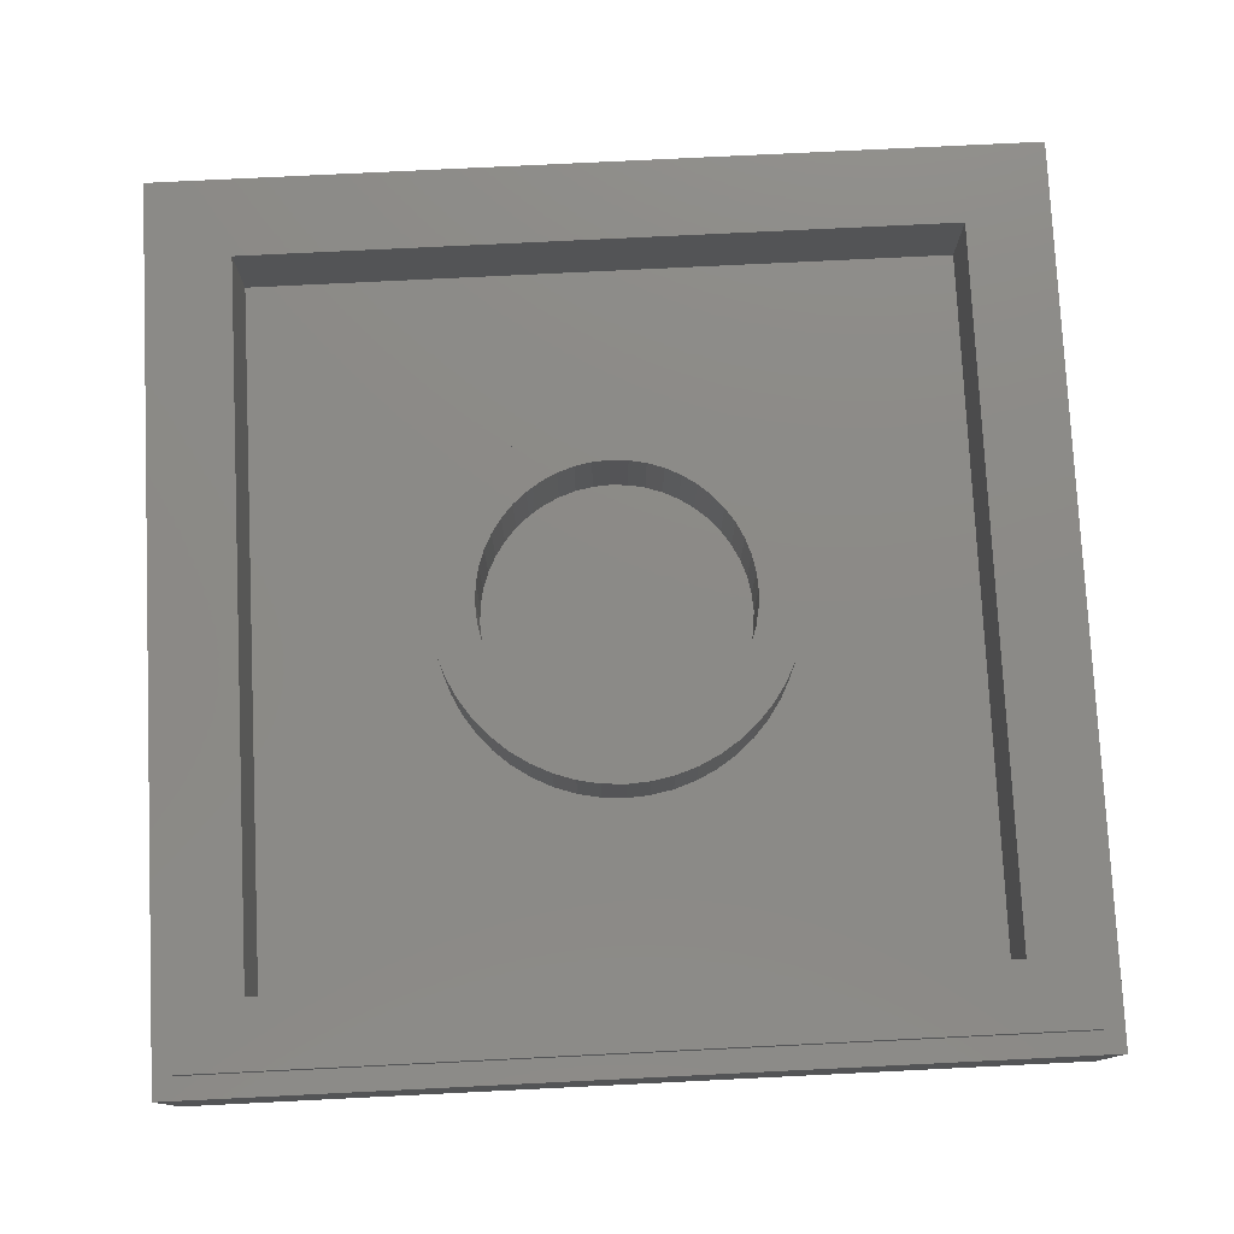
<metadata>
{"format":"stl","ext":"stl","renderer":"f3d","projection":"perspective","resolution":1024,"background":"white","views":[{"elev":77.6,"azim":177.2,"up":"+Y"}]}
</metadata>
<code>
# stl→obj: 433 verts, 858 faces
v -8 2.8 8
v -8 0 8
v 8 0 8
v 8 2.8 8
v -8 2.8 -8
v -8 0 -8
v 8 2.8 -8
v 8 0 -8
v -7.6 3.2 7.6
v -7.6 2.8 7.6
v 7.6 2.8 7.6
v 7.6 3.2 7.6
v -7.6 3.2 -7.6
v -7.6 2.8 -7.6
v 7.6 3.2 -7.6
v 7.6 2.8 -7.6
v -6.4 3.2 6.4
v 6.4 1.6 6.4
v -6.4 1.6 6.4
v 6.4 3.2 6.4
v -6.4 3.2 -6.4
v -6.4 1.6 -6.4
v 6.4 3.2 -6.4
v 6.4 1.6 -6.4
v 2.379 3.2 0.3132
v 2.4 3.2 0
v 2.4 1.6 0
v 2.379 1.6 0.3132
v 2.318 3.2 0.6211
v 2.318 1.6 0.6211
v 2.217 3.2 0.9185
v 2.217 1.6 0.9185
v 2.078 3.2 1.2
v 2.078 1.6 1.2
v 1.904 3.2 1.461
v 1.904 1.6 1.461
v 1.697 3.2 1.697
v 1.697 1.6 1.697
v 1.461 3.2 1.904
v 1.461 1.6 1.904
v 1.2 3.2 2.078
v 1.2 1.6 2.078
v 0.9185 3.2 2.217
v 0.9185 1.6 2.217
v 0.6211 3.2 2.318
v 0.6211 1.6 2.318
v 0.3132 3.2 2.379
v 0.3132 1.6 2.379
v 0 3.2 2.4
v 0 1.6 2.4
v -0.3132 3.2 2.379
v -0.3132 1.6 2.379
v -0.6211 3.2 2.318
v -0.6211 1.6 2.318
v -0.9185 3.2 2.217
v -0.9185 1.6 2.217
v -1.2 3.2 2.078
v -1.2 1.6 2.078
v -1.461 3.2 1.904
v -1.461 1.6 1.904
v -1.697 3.2 1.697
v -1.697 1.6 1.697
v -1.904 3.2 1.461
v -1.904 1.6 1.461
v -2.078 3.2 1.2
v -2.078 1.6 1.2
v -2.217 3.2 0.9185
v -2.217 1.6 0.9185
v -2.318 3.2 0.6211
v -2.318 1.6 0.6211
v -2.379 3.2 0.3132
v -2.379 1.6 0.3132
v -2.4 3.2 0
v -2.4 1.6 0
v -2.379 3.2 -0.3132
v -2.379 1.6 -0.3132
v -2.318 3.2 -0.6211
v -2.318 1.6 -0.6211
v -2.217 3.2 -0.9185
v -2.217 1.6 -0.9185
v -2.078 3.2 -1.2
v -2.078 1.6 -1.2
v -1.904 3.2 -1.461
v -1.904 1.6 -1.461
v -1.697 3.2 -1.697
v -1.697 1.6 -1.697
v -1.461 3.2 -1.904
v -1.461 1.6 -1.904
v -1.2 3.2 -2.078
v -1.2 1.6 -2.078
v -0.9185 3.2 -2.217
v -0.9185 1.6 -2.217
v -0.6211 3.2 -2.318
v -0.6211 1.6 -2.318
v -0.3132 3.2 -2.379
v -0.3132 1.6 -2.379
v 0 3.2 -2.4
v 0 1.6 -2.4
v 0.3132 3.2 -2.379
v 0.3132 1.6 -2.379
v 0.6211 3.2 -2.318
v 0.6211 1.6 -2.318
v 0.9185 3.2 -2.217
v 0.9185 1.6 -2.217
v 1.2 3.2 -2.078
v 1.2 1.6 -2.078
v 1.461 3.2 -1.904
v 1.461 1.6 -1.904
v 1.697 3.2 -1.697
v 1.697 1.6 -1.697
v 1.904 3.2 -1.461
v 1.904 1.6 -1.461
v 2.078 3.2 -1.2
v 2.078 1.6 -1.2
v 2.217 3.2 -0.9185
v 2.217 1.6 -0.9185
v 2.318 3.2 -0.6211
v 2.318 1.6 -0.6211
v 2.379 3.2 -0.3132
v 2.379 1.6 -0.3132
v 3.172 3.2 0.4176
v 3.2 1.6 0
v 3.2 3.2 0
v 3.172 1.6 0.4176
v 3.091 3.2 0.8282
v 3.091 1.6 0.8282
v 2.957 3.2 1.225
v 2.957 1.6 1.225
v 2.771 3.2 1.6
v 2.771 1.6 1.6
v 2.539 3.2 1.948
v 2.539 1.6 1.948
v 2.263 3.2 2.263
v 2.263 1.6 2.263
v 1.948 3.2 2.539
v 1.948 1.6 2.539
v 1.6 3.2 2.771
v 1.6 1.6 2.771
v 1.225 3.2 2.957
v 1.225 1.6 2.957
v 0.8282 3.2 3.091
v 0.8282 1.6 3.091
v 0.4176 3.2 3.172
v 0.4176 1.6 3.172
v 0 3.2 3.2
v 0 1.6 3.2
v -0.4176 3.2 3.172
v -0.4176 1.6 3.172
v -0.8282 3.2 3.091
v -0.8282 1.6 3.091
v -1.225 3.2 2.957
v -1.225 1.6 2.957
v -1.6 3.2 2.771
v -1.6 1.6 2.771
v -1.948 3.2 2.539
v -1.948 1.6 2.539
v -2.263 3.2 2.263
v -2.263 1.6 2.263
v -2.539 3.2 1.948
v -2.539 1.6 1.948
v -2.771 3.2 1.6
v -2.771 1.6 1.6
v -2.957 3.2 1.225
v -2.957 1.6 1.225
v -3.091 3.2 0.8282
v -3.091 1.6 0.8282
v -3.172 3.2 0.4176
v -3.172 1.6 0.4176
v -3.2 3.2 0
v -3.2 1.6 0
v -3.172 3.2 -0.4176
v -3.172 1.6 -0.4176
v -3.091 3.2 -0.8282
v -3.091 1.6 -0.8282
v -2.957 3.2 -1.225
v -2.957 1.6 -1.225
v -2.771 3.2 -1.6
v -2.771 1.6 -1.6
v -2.539 3.2 -1.948
v -2.539 1.6 -1.948
v -2.263 3.2 -2.263
v -2.263 1.6 -2.263
v -1.948 3.2 -2.539
v -1.948 1.6 -2.539
v -1.6 3.2 -2.771
v -1.6 1.6 -2.771
v -1.225 3.2 -2.957
v -1.225 1.6 -2.957
v -0.8282 3.2 -3.091
v -0.8282 1.6 -3.091
v -0.4176 3.2 -3.172
v -0.4176 1.6 -3.172
v 0 3.2 -3.2
v 0 1.6 -3.2
v 0.4176 3.2 -3.172
v 0.4176 1.6 -3.172
v 0.8282 3.2 -3.091
v 0.8282 1.6 -3.091
v 1.225 3.2 -2.957
v 1.225 1.6 -2.957
v 1.6 3.2 -2.771
v 1.6 1.6 -2.771
v 1.948 3.2 -2.539
v 1.948 1.6 -2.539
v 2.263 3.2 -2.263
v 2.263 1.6 -2.263
v 2.539 3.2 -1.948
v 2.539 1.6 -1.948
v 2.771 3.2 -1.6
v 2.771 1.6 -1.6
v 2.957 3.2 -1.225
v 2.957 1.6 -1.225
v 3.091 3.2 -0.8282
v 3.091 1.6 -0.8282
v 3.172 3.2 -0.4176
v 3.172 1.6 -0.4176
v 0 1.6 0
v 3.2 1.6 3.2
v -3.2 1.6 3.2
v -3.2 1.6 -3.2
v 3.2 1.6 -3.2
v 3.8 0 3.8
v 5.6 0 3.8
v 5.585 0 4.035
v 5.539 0 4.266
v 5.463 0 4.489
v 5.359 0 4.7
v 5.228 0 4.896
v 5.073 0 5.073
v 4.896 0 5.228
v 4.7 0 5.359
v 4.489 0 5.463
v 4.266 0 5.539
v 4.035 0 5.585
v 3.8 0 5.6
v 3.565 0 5.585
v 3.334 0 5.539
v 3.111 0 5.463
v 2.9 0 5.359
v 2.704 0 5.228
v 2.527 0 5.073
v 2.372 0 4.896
v 2.241 0 4.7
v 2.137 0 4.489
v 2.061 0 4.266
v 2.015 0 4.035
v 2 0 3.8
v 2.015 0 3.565
v 2.061 0 3.334
v 2.137 0 3.111
v 2.241 0 2.9
v 2.372 0 2.704
v 2.527 0 2.527
v 2.704 0 2.372
v 2.9 0 2.241
v 3.111 0 2.137
v 3.334 0 2.061
v 3.565 0 2.015
v 3.8 0 2
v 4.035 0 2.015
v 4.266 0 2.061
v 4.489 0 2.137
v 4.7 0 2.241
v 4.896 0 2.372
v 5.073 0 2.527
v 5.228 0 2.704
v 5.359 0 2.9
v 5.463 0 3.111
v 5.539 0 3.334
v 5.585 0 3.565
v -3.8 0 3.8
v -2 0 3.8
v -2.015 0 4.035
v -2.061 0 4.266
v -2.137 0 4.489
v -2.241 0 4.7
v -2.372 0 4.896
v -2.527 0 5.073
v -2.704 0 5.228
v -2.9 0 5.359
v -3.111 0 5.463
v -3.334 0 5.539
v -3.565 0 5.585
v -3.8 0 5.6
v -4.035 0 5.585
v -4.266 0 5.539
v -4.489 0 5.463
v -4.7 0 5.359
v -4.896 0 5.228
v -5.073 0 5.073
v -5.228 0 4.896
v -5.359 0 4.7
v -5.463 0 4.489
v -5.539 0 4.266
v -5.585 0 4.035
v -5.6 0 3.8
v -5.585 0 3.565
v -5.539 0 3.334
v -5.463 0 3.111
v -5.359 0 2.9
v -5.228 0 2.704
v -5.073 0 2.527
v -4.896 0 2.372
v -4.7 0 2.241
v -4.489 0 2.137
v -4.266 0 2.061
v -4.035 0 2.015
v -3.8 0 2
v -3.565 0 2.015
v -3.334 0 2.061
v -3.111 0 2.137
v -2.9 0 2.241
v -2.704 0 2.372
v -2.527 0 2.527
v -2.372 0 2.704
v -2.241 0 2.9
v -2.137 0 3.111
v -2.061 0 3.334
v -2.015 0 3.565
v -3.8 0 -3.8
v -2 0 -3.8
v -2.015 0 -3.565
v -2.061 0 -3.334
v -2.137 0 -3.111
v -2.241 0 -2.9
v -2.372 0 -2.704
v -2.527 0 -2.527
v -2.704 0 -2.372
v -2.9 0 -2.241
v -3.111 0 -2.137
v -3.334 0 -2.061
v -3.565 0 -2.015
v -3.8 0 -2
v -4.035 0 -2.015
v -4.266 0 -2.061
v -4.489 0 -2.137
v -4.7 0 -2.241
v -4.896 0 -2.372
v -5.073 0 -2.527
v -5.228 0 -2.704
v -5.359 0 -2.9
v -5.463 0 -3.111
v -5.539 0 -3.334
v -5.585 0 -3.565
v -5.6 0 -3.8
v -5.585 0 -4.035
v -5.539 0 -4.266
v -5.463 0 -4.489
v -5.359 0 -4.7
v -5.228 0 -4.896
v -5.073 0 -5.073
v -4.896 0 -5.228
v -4.7 0 -5.359
v -4.489 0 -5.463
v -4.266 0 -5.539
v -4.035 0 -5.585
v -3.8 0 -5.6
v -3.565 0 -5.585
v -3.334 0 -5.539
v -3.111 0 -5.463
v -2.9 0 -5.359
v -2.704 0 -5.228
v -2.527 0 -5.073
v -2.372 0 -4.896
v -2.241 0 -4.7
v -2.137 0 -4.489
v -2.061 0 -4.266
v -2.015 0 -4.035
v 3.8 0 -3.8
v 5.6 0 -3.8
v 5.585 0 -3.565
v 5.539 0 -3.334
v 5.463 0 -3.111
v 5.359 0 -2.9
v 5.228 0 -2.704
v 5.073 0 -2.527
v 4.896 0 -2.372
v 4.7 0 -2.241
v 4.489 0 -2.137
v 4.266 0 -2.061
v 4.035 0 -2.015
v 3.8 0 -2
v 3.565 0 -2.015
v 3.334 0 -2.061
v 3.111 0 -2.137
v 2.9 0 -2.241
v 2.704 0 -2.372
v 2.527 0 -2.527
v 2.372 0 -2.704
v 2.241 0 -2.9
v 2.137 0 -3.111
v 2.061 0 -3.334
v 2.015 0 -3.565
v 2 0 -3.8
v 2.015 0 -4.035
v 2.061 0 -4.266
v 2.137 0 -4.489
v 2.241 0 -4.7
v 2.372 0 -4.896
v 2.527 0 -5.073
v 2.704 0 -5.228
v 2.9 0 -5.359
v 3.111 0 -5.463
v 3.334 0 -5.539
v 3.565 0 -5.585
v 3.8 0 -5.6
v 4.035 0 -5.585
v 4.266 0 -5.539
v 4.489 0 -5.463
v 4.7 0 -5.359
v 4.896 0 -5.228
v 5.073 0 -5.073
v 5.228 0 -4.896
v 5.359 0 -4.7
v 5.463 0 -4.489
v 5.539 0 -4.266
v 5.585 0 -4.035
v 5.6 0 -2
v 2 0 -2
v 2 0 -5.6
v 5.6 0 -5.6
v 5.6 0 5.6
v 2 0 5.6
v 2 0 2
v 5.6 0 2
v -2 0 5.6
v -5.6 0 5.6
v -5.6 0 2
v -2 0 2
v -2 0 -2
v -5.6 0 -2
v -5.6 0 -5.6
v -2 0 -5.6
f 1 2 3
f 3 4 1
f 5 6 2
f 2 1 5
f 7 8 6
f 6 5 7
f 4 3 8
f 8 7 4
f 9 10 11
f 11 12 9
f 13 14 10
f 10 9 13
f 15 16 14
f 14 13 15
f 12 11 16
f 16 15 12
f 17 18 19
f 18 17 20
f 21 19 22
f 19 21 17
f 23 22 24
f 22 23 21
f 20 24 18
f 24 20 23
f 25 26 27
f 27 28 25
f 29 25 28
f 28 30 29
f 31 29 30
f 30 32 31
f 33 31 32
f 32 34 33
f 35 33 34
f 34 36 35
f 37 35 36
f 36 38 37
f 39 37 38
f 38 40 39
f 41 39 40
f 40 42 41
f 43 41 42
f 42 44 43
f 45 43 44
f 44 46 45
f 47 45 46
f 46 48 47
f 49 47 48
f 48 50 49
f 51 49 50
f 50 52 51
f 53 51 52
f 52 54 53
f 55 53 54
f 54 56 55
f 57 55 56
f 56 58 57
f 59 57 58
f 58 60 59
f 61 59 60
f 60 62 61
f 63 61 62
f 62 64 63
f 65 63 64
f 64 66 65
f 67 65 66
f 66 68 67
f 69 67 68
f 68 70 69
f 71 69 70
f 70 72 71
f 73 71 72
f 72 74 73
f 75 73 74
f 74 76 75
f 77 75 76
f 76 78 77
f 79 77 78
f 78 80 79
f 81 79 80
f 80 82 81
f 83 81 82
f 82 84 83
f 85 83 84
f 84 86 85
f 87 85 86
f 86 88 87
f 89 87 88
f 88 90 89
f 91 89 90
f 90 92 91
f 93 91 92
f 92 94 93
f 95 93 94
f 94 96 95
f 97 95 96
f 96 98 97
f 99 97 98
f 98 100 99
f 101 99 100
f 100 102 101
f 103 101 102
f 102 104 103
f 105 103 104
f 104 106 105
f 107 105 106
f 106 108 107
f 109 107 108
f 108 110 109
f 111 109 110
f 110 112 111
f 113 111 112
f 112 114 113
f 115 113 114
f 114 116 115
f 117 115 116
f 116 118 117
f 119 117 118
f 118 120 119
f 26 119 120
f 120 27 26
f 121 122 123
f 122 121 124
f 125 124 121
f 124 125 126
f 127 126 125
f 126 127 128
f 129 128 127
f 128 129 130
f 131 130 129
f 130 131 132
f 133 132 131
f 132 133 134
f 135 134 133
f 134 135 136
f 137 136 135
f 136 137 138
f 139 138 137
f 138 139 140
f 141 140 139
f 140 141 142
f 143 142 141
f 142 143 144
f 145 144 143
f 144 145 146
f 147 146 145
f 146 147 148
f 149 148 147
f 148 149 150
f 151 150 149
f 150 151 152
f 153 152 151
f 152 153 154
f 155 154 153
f 154 155 156
f 157 156 155
f 156 157 158
f 159 158 157
f 158 159 160
f 161 160 159
f 160 161 162
f 163 162 161
f 162 163 164
f 165 164 163
f 164 165 166
f 167 166 165
f 166 167 168
f 169 168 167
f 168 169 170
f 171 170 169
f 170 171 172
f 173 172 171
f 172 173 174
f 175 174 173
f 174 175 176
f 177 176 175
f 176 177 178
f 179 178 177
f 178 179 180
f 181 180 179
f 180 181 182
f 183 182 181
f 182 183 184
f 185 184 183
f 184 185 186
f 187 186 185
f 186 187 188
f 189 188 187
f 188 189 190
f 191 190 189
f 190 191 192
f 193 192 191
f 192 193 194
f 195 194 193
f 194 195 196
f 197 196 195
f 196 197 198
f 199 198 197
f 198 199 200
f 201 200 199
f 200 201 202
f 203 202 201
f 202 203 204
f 205 204 203
f 204 205 206
f 207 206 205
f 206 207 208
f 209 208 207
f 208 209 210
f 211 210 209
f 210 211 212
f 213 212 211
f 212 213 214
f 215 214 213
f 214 215 216
f 123 216 215
f 216 123 122
f 123 25 121
f 25 123 26
f 121 29 125
f 29 121 25
f 125 31 127
f 31 125 29
f 127 33 129
f 33 127 31
f 129 35 131
f 35 129 33
f 131 37 133
f 37 131 35
f 133 39 135
f 39 133 37
f 135 41 137
f 41 135 39
f 137 43 139
f 43 137 41
f 139 45 141
f 45 139 43
f 141 47 143
f 47 141 45
f 143 49 145
f 49 143 47
f 145 51 147
f 51 145 49
f 147 53 149
f 53 147 51
f 149 55 151
f 55 149 53
f 151 57 153
f 57 151 55
f 153 59 155
f 59 153 57
f 155 61 157
f 61 155 59
f 157 63 159
f 63 157 61
f 159 65 161
f 65 159 63
f 161 67 163
f 67 161 65
f 163 69 165
f 69 163 67
f 165 71 167
f 71 165 69
f 167 73 169
f 73 167 71
f 169 75 171
f 75 169 73
f 171 77 173
f 77 171 75
f 173 79 175
f 79 173 77
f 175 81 177
f 81 175 79
f 177 83 179
f 83 177 81
f 179 85 181
f 85 179 83
f 181 87 183
f 87 181 85
f 183 89 185
f 89 183 87
f 185 91 187
f 91 185 89
f 187 93 189
f 93 187 91
f 189 95 191
f 95 189 93
f 191 97 193
f 97 191 95
f 193 99 195
f 99 193 97
f 195 101 197
f 101 195 99
f 197 103 199
f 103 197 101
f 199 105 201
f 105 199 103
f 201 107 203
f 107 201 105
f 203 109 205
f 109 203 107
f 205 111 207
f 111 205 109
f 207 113 209
f 113 207 111
f 209 115 211
f 115 209 113
f 211 117 213
f 117 211 115
f 213 119 215
f 119 213 117
f 215 26 123
f 26 215 119
f 217 28 27
f 217 30 28
f 217 32 30
f 217 34 32
f 217 36 34
f 217 38 36
f 217 40 38
f 217 42 40
f 217 44 42
f 217 46 44
f 217 48 46
f 217 50 48
f 217 52 50
f 217 54 52
f 217 56 54
f 217 58 56
f 217 60 58
f 217 62 60
f 217 64 62
f 217 66 64
f 217 68 66
f 217 70 68
f 217 72 70
f 217 74 72
f 217 76 74
f 217 78 76
f 217 80 78
f 217 82 80
f 217 84 82
f 217 86 84
f 217 88 86
f 217 90 88
f 217 92 90
f 217 94 92
f 217 96 94
f 217 98 96
f 217 100 98
f 217 102 100
f 217 104 102
f 217 106 104
f 217 108 106
f 217 110 108
f 217 112 110
f 217 114 112
f 217 116 114
f 217 118 116
f 217 120 118
f 217 27 120
f 124 218 122
f 126 218 124
f 128 218 126
f 130 218 128
f 132 218 130
f 134 218 132
f 136 218 134
f 138 218 136
f 140 218 138
f 142 218 140
f 144 218 142
f 146 218 144
f 148 219 146
f 150 219 148
f 152 219 150
f 154 219 152
f 156 219 154
f 158 219 156
f 160 219 158
f 162 219 160
f 164 219 162
f 166 219 164
f 168 219 166
f 170 219 168
f 172 220 170
f 174 220 172
f 176 220 174
f 178 220 176
f 180 220 178
f 182 220 180
f 184 220 182
f 186 220 184
f 188 220 186
f 190 220 188
f 192 220 190
f 194 220 192
f 196 221 194
f 198 221 196
f 200 221 198
f 202 221 200
f 204 221 202
f 206 221 204
f 208 221 206
f 210 221 208
f 212 221 210
f 214 221 212
f 216 221 214
f 122 221 216
f 14 16 7
f 7 5 14
f 7 16 11
f 11 4 7
f 4 11 10
f 10 1 4
f 1 10 14
f 14 5 1
f 21 23 15
f 15 13 21
f 15 23 20
f 20 12 15
f 12 20 17
f 17 9 12
f 9 17 21
f 21 13 9
f 220 221 24
f 24 22 220
f 24 221 218
f 218 18 24
f 18 218 219
f 219 19 18
f 19 219 220
f 220 22 19
f 222 223 224
f 222 224 225
f 222 225 226
f 222 226 227
f 222 227 228
f 222 228 229
f 222 229 230
f 222 230 231
f 222 231 232
f 222 232 233
f 222 233 234
f 222 234 235
f 222 235 236
f 222 236 237
f 222 237 238
f 222 238 239
f 222 239 240
f 222 240 241
f 222 241 242
f 222 242 243
f 222 243 244
f 222 244 245
f 222 245 246
f 222 246 247
f 222 247 248
f 222 248 249
f 222 249 250
f 222 250 251
f 222 251 252
f 222 252 253
f 222 253 254
f 222 254 255
f 222 255 256
f 222 256 257
f 222 257 258
f 222 258 259
f 222 259 260
f 222 260 261
f 222 261 262
f 222 262 263
f 222 263 264
f 222 264 265
f 222 265 266
f 222 266 267
f 222 267 268
f 222 268 269
f 222 269 270
f 222 270 223
f 271 272 273
f 271 273 274
f 271 274 275
f 271 275 276
f 271 276 277
f 271 277 278
f 271 278 279
f 271 279 280
f 271 280 281
f 271 281 282
f 271 282 283
f 271 283 284
f 271 284 285
f 271 285 286
f 271 286 287
f 271 287 288
f 271 288 289
f 271 289 290
f 271 290 291
f 271 291 292
f 271 292 293
f 271 293 294
f 271 294 295
f 271 295 296
f 271 296 297
f 271 297 298
f 271 298 299
f 271 299 300
f 271 300 301
f 271 301 302
f 271 302 303
f 271 303 304
f 271 304 305
f 271 305 306
f 271 306 307
f 271 307 308
f 271 308 309
f 271 309 310
f 271 310 311
f 271 311 312
f 271 312 313
f 271 313 314
f 271 314 315
f 271 315 316
f 271 316 317
f 271 317 318
f 271 318 319
f 271 319 272
f 320 321 322
f 320 322 323
f 320 323 324
f 320 324 325
f 320 325 326
f 320 326 327
f 320 327 328
f 320 328 329
f 320 329 330
f 320 330 331
f 320 331 332
f 320 332 333
f 320 333 334
f 320 334 335
f 320 335 336
f 320 336 337
f 320 337 338
f 320 338 339
f 320 339 340
f 320 340 341
f 320 341 342
f 320 342 343
f 320 343 344
f 320 344 345
f 320 345 346
f 320 346 347
f 320 347 348
f 320 348 349
f 320 349 350
f 320 350 351
f 320 351 352
f 320 352 353
f 320 353 354
f 320 354 355
f 320 355 356
f 320 356 357
f 320 357 358
f 320 358 359
f 320 359 360
f 320 360 361
f 320 361 362
f 320 362 363
f 320 363 364
f 320 364 365
f 320 365 366
f 320 366 367
f 320 367 368
f 320 368 321
f 369 370 371
f 369 371 372
f 369 372 373
f 369 373 374
f 369 374 375
f 369 375 376
f 369 376 377
f 369 377 378
f 369 378 379
f 369 379 380
f 369 380 381
f 369 381 382
f 369 382 383
f 369 383 384
f 369 384 385
f 369 385 386
f 369 386 387
f 369 387 388
f 369 388 389
f 369 389 390
f 369 390 391
f 369 391 392
f 369 392 393
f 369 393 394
f 369 394 395
f 369 395 396
f 369 396 397
f 369 397 398
f 369 398 399
f 369 399 400
f 369 400 401
f 369 401 402
f 369 402 403
f 369 403 404
f 369 404 405
f 369 405 406
f 369 406 407
f 369 407 408
f 369 408 409
f 369 409 410
f 369 410 411
f 369 411 412
f 369 412 413
f 369 413 414
f 369 414 415
f 369 415 416
f 369 416 417
f 369 417 370
f 371 370 418
f 372 371 418
f 373 372 418
f 374 373 418
f 375 374 418
f 376 375 418
f 377 376 418
f 378 377 418
f 379 378 418
f 380 379 418
f 381 380 418
f 382 381 418
f 383 382 419
f 384 383 419
f 385 384 419
f 386 385 419
f 387 386 419
f 388 387 419
f 389 388 419
f 390 389 419
f 391 390 419
f 392 391 419
f 393 392 419
f 394 393 419
f 395 394 420
f 396 395 420
f 397 396 420
f 398 397 420
f 399 398 420
f 400 399 420
f 401 400 420
f 402 401 420
f 403 402 420
f 404 403 420
f 405 404 420
f 406 405 420
f 407 406 421
f 408 407 421
f 409 408 421
f 410 409 421
f 411 410 421
f 412 411 421
f 413 412 421
f 414 413 421
f 415 414 421
f 416 415 421
f 417 416 421
f 370 417 421
f 224 223 422
f 225 224 422
f 226 225 422
f 227 226 422
f 228 227 422
f 229 228 422
f 230 229 422
f 231 230 422
f 232 231 422
f 233 232 422
f 234 233 422
f 235 234 422
f 236 235 423
f 237 236 423
f 238 237 423
f 239 238 423
f 240 239 423
f 241 240 423
f 242 241 423
f 243 242 423
f 244 243 423
f 245 244 423
f 246 245 423
f 247 246 423
f 248 247 424
f 249 248 424
f 250 249 424
f 251 250 424
f 252 251 424
f 253 252 424
f 254 253 424
f 255 254 424
f 256 255 424
f 257 256 424
f 258 257 424
f 259 258 424
f 260 259 425
f 261 260 425
f 262 261 425
f 263 262 425
f 264 263 425
f 265 264 425
f 266 265 425
f 267 266 425
f 268 267 425
f 269 268 425
f 270 269 425
f 223 270 425
f 273 272 426
f 274 273 426
f 275 274 426
f 276 275 426
f 277 276 426
f 278 277 426
f 279 278 426
f 280 279 426
f 281 280 426
f 282 281 426
f 283 282 426
f 284 283 426
f 285 284 427
f 286 285 427
f 287 286 427
f 288 287 427
f 289 288 427
f 290 289 427
f 291 290 427
f 292 291 427
f 293 292 427
f 294 293 427
f 295 294 427
f 296 295 427
f 297 296 428
f 298 297 428
f 299 298 428
f 300 299 428
f 301 300 428
f 302 301 428
f 303 302 428
f 304 303 428
f 305 304 428
f 306 305 428
f 307 306 428
f 308 307 428
f 309 308 429
f 310 309 429
f 311 310 429
f 312 311 429
f 313 312 429
f 314 313 429
f 315 314 429
f 316 315 429
f 317 316 429
f 318 317 429
f 319 318 429
f 272 319 429
f 322 321 430
f 323 322 430
f 324 323 430
f 325 324 430
f 326 325 430
f 327 326 430
f 328 327 430
f 329 328 430
f 330 329 430
f 331 330 430
f 332 331 430
f 333 332 430
f 334 333 431
f 335 334 431
f 336 335 431
f 337 336 431
f 338 337 431
f 339 338 431
f 340 339 431
f 341 340 431
f 342 341 431
f 343 342 431
f 344 343 431
f 345 344 431
f 346 345 432
f 347 346 432
f 348 347 432
f 349 348 432
f 350 349 432
f 351 350 432
f 352 351 432
f 353 352 432
f 354 353 432
f 355 354 432
f 356 355 432
f 357 356 432
f 358 357 433
f 359 358 433
f 360 359 433
f 361 360 433
f 362 361 433
f 363 362 433
f 364 363 433
f 365 364 433
f 366 365 433
f 367 366 433
f 368 367 433
f 321 368 433
f 423 3 2
f 2 426 423
f 426 272 247
f 247 423 426
f 382 418 425
f 425 259 382
f 394 321 433
f 433 420 394
f 333 308 428
f 428 431 333
f 8 3 425
f 425 418 8
f 8 420 433
f 433 6 8
f 357 432 6
f 6 433 357
f 432 345 6
f 6 345 431
f 425 3 223
f 3 422 223
f 235 422 3
f 3 423 235
f 284 426 2
f 284 2 427
f 296 427 2
f 428 296 2
f 6 431 428
f 428 2 6
f 418 370 8
f 8 370 421
f 406 8 421
f 406 420 8
f 424 247 272
f 272 429 424
f 429 430 419
f 419 424 429
f 382 259 424
f 424 419 382
f 321 394 419
f 419 430 321
f 430 429 308
f 308 333 430

</code>
